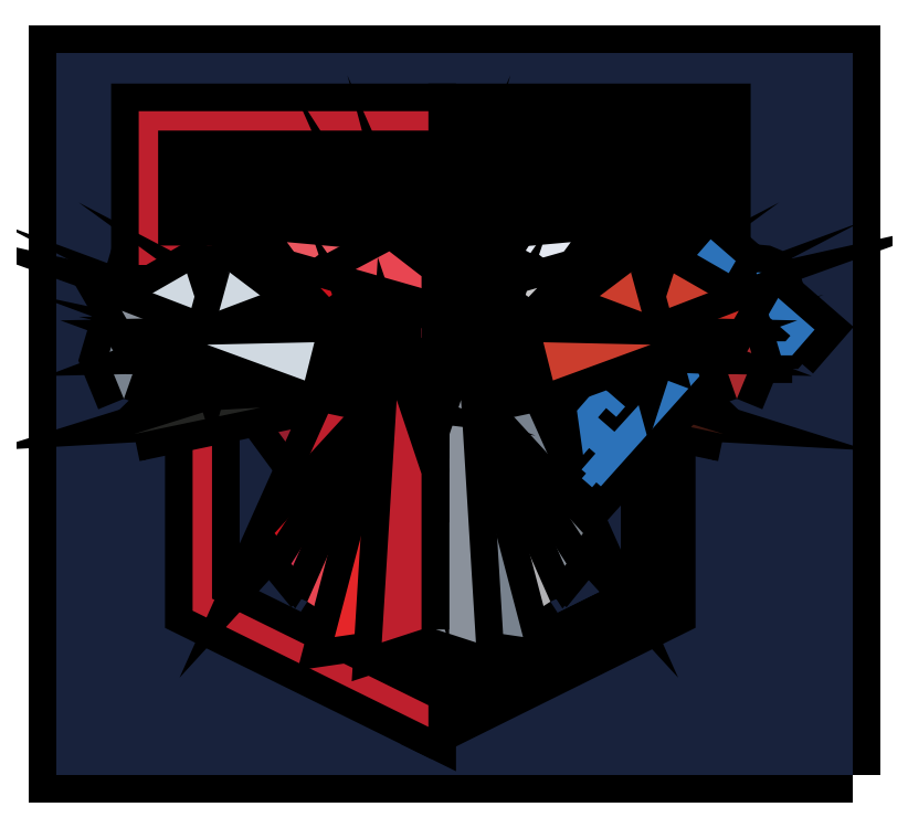
<metadata>
{"format":"dxf","ext":"dxf","renderer":"ezdxf+matplotlib","layout":"modelspace","background":"white","min_lineweight":24,"dpi":150}
</metadata>
<code>
0
SECTION
2
ENTITIES
0
POLYLINE
8
Ebene 1
66
     1
10
0
20
0
30
0
0
VERTEX
8
Ebene 1
10
186.8
20
-221.3
30
0
0
VERTEX
8
Ebene 1
10
20.95
20
-221.3
30
0
0
VERTEX
8
Ebene 1
10
20.95
20
-70.69
30
0
0
VERTEX
8
Ebene 1
10
186.8
20
-70.69
30
0
0
VERTEX
8
Ebene 1
10
186.8
20
-221.3
30
0
0
SEQEND
8
Ebene 1
0
HATCH
8
Ebene 1
10
0
20
0
30
0
210
0
220
0
230
1
2
SOLID
70
     1
71
     0
91
        1
92
        1
93
        4
72
     1
10
186.8
20
-221.3
11
20.95
21
-221.3
72
     1
10
20.95
20
-221.3
11
20.95
21
-70.69
72
     1
10
20.95
20
-70.69
11
186.8
21
-70.69
72
     1
10
186.8
20
-70.69
11
186.8
21
-221.3
97
        0
75
     0
76
     1
98
        0
0
POLYLINE
8
Ebene 1
66
     1
10
0
20
0
30
0
0
VERTEX
8
Ebene 1
10
53.38
20
-110.9
30
0
0
VERTEX
8
Ebene 1
10
53.38
20
-184.5
30
0
0
VERTEX
8
Ebene 1
10
98.97
20
-207
30
0
0
VERTEX
8
Ebene 1
10
144.3
20
-184.5
30
0
0
VERTEX
8
Ebene 1
10
144.3
20
-110.9
30
0
0
VERTEX
8
Ebene 1
10
155.8
20
-110.9
30
0
0
VERTEX
8
Ebene 1
10
155.8
20
-86.93
30
0
0
VERTEX
8
Ebene 1
10
42.15
20
-86.93
30
0
0
VERTEX
8
Ebene 1
10
42.15
20
-110.9
30
0
0
VERTEX
8
Ebene 1
10
53.38
20
-110.9
30
0
0
SEQEND
8
Ebene 1
0
HATCH
8
Ebene 1
10
0
20
0
30
0
210
0
220
0
230
1
2
SOLID
70
     1
71
     0
91
        1
92
        1
93
        9
72
     1
10
53.38
20
-110.9
11
53.38
21
-184.5
72
     1
10
53.38
20
-184.5
11
98.97
21
-207
72
     1
10
98.97
20
-207
11
144.3
21
-184.5
72
     1
10
144.3
20
-184.5
11
144.3
21
-110.9
72
     1
10
144.3
20
-110.9
11
155.8
21
-110.9
72
     1
10
155.8
20
-110.9
11
155.8
21
-86.93
72
     1
10
155.8
20
-86.93
11
42.15
21
-86.93
72
     1
10
42.15
20
-86.93
11
42.15
21
-110.9
72
     1
10
42.15
20
-110.9
11
53.38
21
-110.9
97
        0
75
     0
76
     1
98
        0
0
INSERT
8
Ebene 1
2
block 2
10
0
20
0
30
0
0
INSERT
8
Ebene 1
2
block 3
10
0
20
0
30
0
0
INSERT
8
Ebene 1
2
block 4
10
0
20
0
30
0
0
INSERT
8
Ebene 1
2
block 6
10
0
20
0
30
0
0
POLYLINE
8
Ebene 1
66
     1
10
0
20
0
30
0
0
VERTEX
8
Ebene 1
10
48.15
20
-116.7
30
0
0
VERTEX
8
Ebene 1
10
52.95
20
-131.6
30
0
0
VERTEX
8
Ebene 1
10
57.07
20
-116.5
30
0
0
VERTEX
8
Ebene 1
10
48.15
20
-116.7
30
0
0
SEQEND
8
Ebene 1
0
HATCH
8
Ebene 1
10
0
20
0
30
0
210
0
220
0
230
1
2
SOLID
70
     1
71
     0
91
        1
92
        1
93
        3
72
     1
10
48.15
20
-116.7
11
52.95
21
-131.6
72
     1
10
52.95
20
-131.6
11
57.07
21
-116.5
72
     1
10
57.07
20
-116.5
11
48.15
21
-116.7
97
        0
75
     2
76
     1
98
        0
0
POLYLINE
8
Ebene 1
66
     1
10
0
20
0
30
0
0
VERTEX
8
Ebene 1
10
34.59
20
-124.5
30
0
0
VERTEX
8
Ebene 1
10
48.15
20
-116.7
30
0
0
VERTEX
8
Ebene 1
10
52.95
20
-131.6
30
0
0
VERTEX
8
Ebene 1
10
34.59
20
-124.5
30
0
0
SEQEND
8
Ebene 1
0
HATCH
8
Ebene 1
10
0
20
0
30
0
210
0
220
0
230
1
2
SOLID
70
     1
71
     0
91
        1
92
        1
93
        3
72
     1
10
34.59
20
-124.5
11
48.15
21
-116.7
72
     1
10
48.15
20
-116.7
11
52.95
21
-131.6
72
     1
10
52.95
20
-131.6
11
34.59
21
-124.5
97
        0
75
     2
76
     1
98
        0
0
POLYLINE
8
Ebene 1
66
     1
10
0
20
0
30
0
0
VERTEX
8
Ebene 1
10
35.01
20
-142.8
30
0
0
VERTEX
8
Ebene 1
10
38.87
20
-131.9
30
0
0
VERTEX
8
Ebene 1
10
34.59
20
-124.5
30
0
0
VERTEX
8
Ebene 1
10
31.61
20
-134.6
30
0
0
VERTEX
8
Ebene 1
10
35.01
20
-142.8
30
0
0
SEQEND
8
Ebene 1
0
HATCH
8
Ebene 1
10
0
20
0
30
0
210
0
220
0
230
1
2
SOLID
70
     1
71
     0
91
        1
92
        1
93
        4
72
     1
10
35.01
20
-142.8
11
38.87
21
-131.9
72
     1
10
38.87
20
-131.9
11
34.59
21
-124.5
72
     1
10
34.59
20
-124.5
11
31.61
21
-134.6
72
     1
10
31.61
20
-134.6
11
35.01
21
-142.8
97
        0
75
     2
76
     1
98
        0
0
POLYLINE
8
Ebene 1
66
     1
10
0
20
0
30
0
0
VERTEX
8
Ebene 1
10
52.95
20
-131.6
30
0
0
VERTEX
8
Ebene 1
10
34.59
20
-124.5
30
0
0
VERTEX
8
Ebene 1
10
38.87
20
-131.9
30
0
0
VERTEX
8
Ebene 1
10
52.95
20
-131.6
30
0
0
SEQEND
8
Ebene 1
0
HATCH
8
Ebene 1
10
0
20
0
30
0
210
0
220
0
230
1
2
SOLID
70
     1
71
     0
91
        1
92
        1
93
        3
72
     1
10
52.95
20
-131.6
11
34.59
21
-124.5
72
     1
10
34.59
20
-124.5
11
38.87
21
-131.9
72
     1
10
38.87
20
-131.9
11
52.95
21
-131.6
97
        0
75
     2
76
     1
98
        0
0
POLYLINE
8
Ebene 1
66
     1
10
0
20
0
30
0
0
VERTEX
8
Ebene 1
10
57.07
20
-116.5
30
0
0
VERTEX
8
Ebene 1
10
68.98
20
-125.5
30
0
0
VERTEX
8
Ebene 1
10
52.95
20
-131.6
30
0
0
VERTEX
8
Ebene 1
10
57.07
20
-116.5
30
0
0
SEQEND
8
Ebene 1
0
HATCH
8
Ebene 1
10
0
20
0
30
0
210
0
220
0
230
1
2
SOLID
70
     1
71
     0
91
        1
92
        1
93
        3
72
     1
10
57.07
20
-116.5
11
68.98
21
-125.5
72
     1
10
68.98
20
-125.5
11
52.95
21
-131.6
72
     1
10
52.95
20
-131.6
11
57.07
21
-116.5
97
        0
75
     2
76
     1
98
        0
0
POLYLINE
8
Ebene 1
66
     1
10
0
20
0
30
0
0
VERTEX
8
Ebene 1
10
74.7
20
-131
30
0
0
VERTEX
8
Ebene 1
10
52.33
20
-131.6
30
0
0
VERTEX
8
Ebene 1
10
68.36
20
-125.5
30
0
0
VERTEX
8
Ebene 1
10
74.7
20
-131
30
0
0
SEQEND
8
Ebene 1
0
HATCH
8
Ebene 1
10
0
20
0
30
0
210
0
220
0
230
1
2
SOLID
70
     1
71
     0
91
        1
92
        1
93
        3
72
     1
10
74.7
20
-131
11
52.33
21
-131.6
72
     1
10
52.33
20
-131.6
11
68.36
21
-125.5
72
     1
10
68.36
20
-125.5
11
74.7
21
-131
97
        0
75
     2
76
     1
98
        0
0
POLYLINE
8
Ebene 1
66
     1
10
0
20
0
30
0
0
VERTEX
8
Ebene 1
10
72.7
20
-139
30
0
0
VERTEX
8
Ebene 1
10
52.33
20
-131.6
30
0
0
VERTEX
8
Ebene 1
10
74.7
20
-131
30
0
0
VERTEX
8
Ebene 1
10
72.7
20
-139
30
0
0
SEQEND
8
Ebene 1
0
HATCH
8
Ebene 1
10
0
20
0
30
0
210
0
220
0
230
1
2
SOLID
70
     1
71
     0
91
        1
92
        1
93
        3
72
     1
10
72.7
20
-139
11
52.33
21
-131.6
72
     1
10
52.33
20
-131.6
11
74.7
21
-131
72
     1
10
74.7
20
-131
11
72.7
21
-139
97
        0
75
     2
76
     1
98
        0
0
SPLINE
8
Ebene 1
210
0
220
0
230
1
70
    11
71
     3
72
   104
73
   100
74
     0
42
1e-10
43
1e-10
40
0
40
0
40
0
40
0
40
1
40
1
40
1
40
2
40
2
40
2
40
3
40
3
40
3
40
4
40
4
40
4
40
5
40
5
40
5
40
6
40
6
40
6
40
7
40
7
40
7
40
8
40
8
40
8
40
9
40
9
40
9
40
10
40
10
40
10
40
11
40
11
40
11
40
12
40
12
40
12
40
13
40
13
40
13
40
14
40
14
40
14
40
15
40
15
40
15
40
16
40
16
40
16
40
17
40
17
40
17
40
18
40
18
40
18
40
19
40
19
40
19
40
20
40
20
40
20
40
21
40
21
40
21
40
22
40
22
40
22
40
23
40
23
40
23
40
24
40
24
40
24
40
25
40
25
40
25
40
26
40
26
40
26
40
27
40
27
40
27
40
28
40
28
40
28
40
29
40
29
40
29
40
30
40
30
40
30
40
31
40
31
40
31
40
32
40
32
40
32
40
33
40
33
40
33
40
33
10
174.2
20
-133.8
30
0
10
174.2
20
-133.8
30
0
10
178.9
20
-128.4
30
0
10
178.9
20
-128.4
30
0
10
178.9
20
-128.4
30
0
10
170.5
20
-121.1
30
0
10
170.5
20
-121.1
30
0
10
170.9
20
-119.7
30
0
10
170.6
20
-118.2
30
0
10
169.6
20
-117.3
30
0
10
168.5
20
-116.3
30
0
10
167
20
-116.2
30
0
10
165.6
20
-116.9
30
0
10
165.6
20
-116.9
30
0
10
157.3
20
-109.6
30
0
10
157.3
20
-109.6
30
0
10
157.3
20
-109.6
30
0
10
152.6
20
-114.9
30
0
10
152.6
20
-114.9
30
0
10
152.6
20
-114.9
30
0
10
154.7
20
-130.3
30
0
10
154.7
20
-130.3
30
0
10
154.7
20
-130.3
30
0
10
154
20
-131.1
30
0
10
154
20
-131.1
30
0
10
154
20
-131.1
30
0
10
152.7
20
-130
30
0
10
152.7
20
-130
30
0
10
152.7
20
-130
30
0
10
150.6
20
-132.3
30
0
10
150.6
20
-132.3
30
0
10
150.6
20
-132.3
30
0
10
151.9
20
-133.5
30
0
10
151.9
20
-133.5
30
0
10
151.9
20
-133.5
30
0
10
137.2
20
-149.7
30
0
10
137.2
20
-149.7
30
0
10
137.2
20
-149.7
30
0
10
133.8
20
-146.7
30
0
10
133.8
20
-146.7
30
0
10
133.8
20
-146.7
30
0
10
135.5
20
-144.8
30
0
10
135.5
20
-144.8
30
0
10
135.5
20
-144.8
30
0
10
137.6
20
-146.6
30
0
10
137.6
20
-146.6
30
0
10
137.6
20
-146.6
30
0
10
139.4
20
-144.5
30
0
10
139.4
20
-144.5
30
0
10
139.4
20
-144.5
30
0
10
134.1
20
-139.8
30
0
10
134.1
20
-139.8
30
0
10
134.1
20
-139.8
30
0
10
129.4
20
-145.3
30
0
10
129.4
20
-145.3
30
0
10
129.4
20
-145.3
30
0
10
130.7
20
-154.5
30
0
10
130.7
20
-154.5
30
0
10
130.7
20
-154.5
30
0
10
131.9
20
-153.1
30
0
10
131.9
20
-153.1
30
0
10
131.9
20
-153.1
30
0
10
133.2
20
-154.2
30
0
10
133.2
20
-154.2
30
0
10
133.2
20
-154.2
30
0
10
130.3
20
-157.6
30
0
10
130.3
20
-157.6
30
0
10
130.3
20
-157.6
30
0
10
131.3
20
-158.4
30
0
10
131.3
20
-158.4
30
0
10
131.3
20
-158.4
30
0
10
130.4
20
-159.4
30
0
10
130.4
20
-159.4
30
0
10
130.4
20
-159.4
30
0
10
132.5
20
-161.3
30
0
10
132.5
20
-161.3
30
0
10
132.5
20
-161.3
30
0
10
133.4
20
-160.3
30
0
10
133.4
20
-160.3
30
0
10
133.4
20
-160.3
30
0
10
134.4
20
-161.1
30
0
10
134.4
20
-161.1
30
0
10
134.4
20
-161.1
30
0
10
155.9
20
-137
30
0
10
155.9
20
-137
30
0
10
155.9
20
-137
30
0
10
157.2
20
-138.1
30
0
10
157.2
20
-138.1
30
0
10
157.2
20
-138.1
30
0
10
159.3
20
-135.8
30
0
10
159.3
20
-135.8
30
0
10
159.3
20
-135.8
30
0
10
158
20
-134.6
30
0
10
158
20
-134.6
30
0
10
158
20
-134.6
30
0
10
158.7
20
-133.8
30
0
10
158.7
20
-133.8
30
0
10
158.7
20
-133.8
30
0
10
174.2
20
-133.8
30
0
10
174.2
20
-133.8
30
0
0
SPLINE
8
Ebene 1
210
0
220
0
230
1
70
    11
71
     3
72
    17
73
    13
74
     0
42
1e-10
43
1e-10
40
0
40
0
40
0
40
0
40
1
40
1
40
1
40
2
40
2
40
2
40
3
40
3
40
3
40
4
40
4
40
4
40
4
10
168.2
20
-118.8
30
0
10
169.1
20
-119.6
30
0
10
169.2
20
-121.1
30
0
10
168.3
20
-122.1
30
0
10
167.5
20
-123
30
0
10
166
20
-123.2
30
0
10
165.1
20
-122.4
30
0
10
164.2
20
-121.6
30
0
10
164.1
20
-120.1
30
0
10
165
20
-119.1
30
0
10
165.9
20
-118.2
30
0
10
167.3
20
-118
30
0
10
168.2
20
-118.8
30
0
0
SPLINE
8
Ebene 1
210
0
220
0
230
1
70
    11
71
     3
72
    32
73
    28
74
     0
42
1e-10
43
1e-10
40
0
40
0
40
0
40
0
40
1
40
1
40
1
40
2
40
2
40
2
40
3
40
3
40
3
40
4
40
4
40
4
40
5
40
5
40
5
40
6
40
6
40
6
40
7
40
7
40
7
40
8
40
8
40
8
40
9
40
9
40
9
40
9
10
157
20
-125.4
30
0
10
157
20
-125.4
30
0
10
155.7
20
-115.9
30
0
10
155.7
20
-115.9
30
0
10
155.7
20
-115.9
30
0
10
156.7
20
-114.7
30
0
10
156.7
20
-114.7
30
0
10
156.7
20
-114.7
30
0
10
162.8
20
-120.1
30
0
10
162.8
20
-120.1
30
0
10
162.4
20
-121.5
30
0
10
162.7
20
-123
30
0
10
163.8
20
-123.9
30
0
10
164.8
20
-124.9
30
0
10
166.3
20
-125
30
0
10
167.7
20
-124.4
30
0
10
167.7
20
-124.4
30
0
10
173.8
20
-129.7
30
0
10
173.8
20
-129.7
30
0
10
173.8
20
-129.7
30
0
10
172.8
20
-130.9
30
0
10
172.8
20
-130.9
30
0
10
172.8
20
-130.9
30
0
10
163.2
20
-130.8
30
0
10
163.2
20
-130.8
30
0
10
163.2
20
-130.8
30
0
10
157
20
-125.4
30
0
10
157
20
-125.4
30
0
0
HATCH
8
Ebene 1
10
0
20
0
30
0
210
0
220
0
230
1
2
SOLID
70
     1
71
     0
91
        3
92
        1
93
        1
72
     4
94
        3
73
     0
74
     1
95
      104
96
      100
40
0
40
0
40
0
40
0
40
1
40
1
40
1
40
2
40
2
40
2
40
3
40
3
40
3
40
4
40
4
40
4
40
5
40
5
40
5
40
6
40
6
40
6
40
7
40
7
40
7
40
8
40
8
40
8
40
9
40
9
40
9
40
10
40
10
40
10
40
11
40
11
40
11
40
12
40
12
40
12
40
13
40
13
40
13
40
14
40
14
40
14
40
15
40
15
40
15
40
16
40
16
40
16
40
17
40
17
40
17
40
18
40
18
40
18
40
19
40
19
40
19
40
20
40
20
40
20
40
21
40
21
40
21
40
22
40
22
40
22
40
23
40
23
40
23
40
24
40
24
40
24
40
25
40
25
40
25
40
26
40
26
40
26
40
27
40
27
40
27
40
28
40
28
40
28
40
29
40
29
40
29
40
30
40
30
40
30
40
31
40
31
40
31
40
32
40
32
40
32
40
33
40
33
40
33
40
33
10
174.2
20
-133.8
10
174.2
20
-133.8
10
178.9
20
-128.4
10
178.9
20
-128.4
10
178.9
20
-128.4
10
170.5
20
-121.1
10
170.5
20
-121.1
10
170.9
20
-119.7
10
170.6
20
-118.2
10
169.6
20
-117.3
10
168.5
20
-116.3
10
167
20
-116.2
10
165.6
20
-116.9
10
165.6
20
-116.9
10
157.3
20
-109.6
10
157.3
20
-109.6
10
157.3
20
-109.6
10
152.6
20
-114.9
10
152.6
20
-114.9
10
152.6
20
-114.9
10
154.7
20
-130.3
10
154.7
20
-130.3
10
154.7
20
-130.3
10
154
20
-131.1
10
154
20
-131.1
10
154
20
-131.1
10
152.7
20
-130
10
152.7
20
-130
10
152.7
20
-130
10
150.6
20
-132.3
10
150.6
20
-132.3
10
150.6
20
-132.3
10
151.9
20
-133.5
10
151.9
20
-133.5
10
151.9
20
-133.5
10
137.2
20
-149.7
10
137.2
20
-149.7
10
137.2
20
-149.7
10
133.8
20
-146.7
10
133.8
20
-146.7
10
133.8
20
-146.7
10
135.5
20
-144.8
10
135.5
20
-144.8
10
135.5
20
-144.8
10
137.6
20
-146.6
10
137.6
20
-146.6
10
137.6
20
-146.6
10
139.4
20
-144.5
10
139.4
20
-144.5
10
139.4
20
-144.5
10
134.1
20
-139.8
10
134.1
20
-139.8
10
134.1
20
-139.8
10
129.4
20
-145.3
10
129.4
20
-145.3
10
129.4
20
-145.3
10
130.7
20
-154.5
10
130.7
20
-154.5
10
130.7
20
-154.5
10
131.9
20
-153.1
10
131.9
20
-153.1
10
131.9
20
-153.1
10
133.2
20
-154.2
10
133.2
20
-154.2
10
133.2
20
-154.2
10
130.3
20
-157.6
10
130.3
20
-157.6
10
130.3
20
-157.6
10
131.3
20
-158.4
10
131.3
20
-158.4
10
131.3
20
-158.4
10
130.4
20
-159.4
10
130.4
20
-159.4
10
130.4
20
-159.4
10
132.5
20
-161.3
10
132.5
20
-161.3
10
132.5
20
-161.3
10
133.4
20
-160.3
10
133.4
20
-160.3
10
133.4
20
-160.3
10
134.4
20
-161.1
10
134.4
20
-161.1
10
134.4
20
-161.1
10
155.9
20
-137
10
155.9
20
-137
10
155.9
20
-137
10
157.2
20
-138.1
10
157.2
20
-138.1
10
157.2
20
-138.1
10
159.3
20
-135.8
10
159.3
20
-135.8
10
159.3
20
-135.8
10
158
20
-134.6
10
158
20
-134.6
10
158
20
-134.6
10
158.7
20
-133.8
10
158.7
20
-133.8
10
158.7
20
-133.8
10
174.2
20
-133.8
10
174.2
20
-133.8
97
        0
92
        1
93
        1
72
     4
94
        3
73
     0
74
     1
95
       17
96
       13
40
0
40
0
40
0
40
0
40
1
40
1
40
1
40
2
40
2
40
2
40
3
40
3
40
3
40
4
40
4
40
4
40
4
10
168.2
20
-118.8
10
169.1
20
-119.6
10
169.2
20
-121.1
10
168.3
20
-122.1
10
167.5
20
-123
10
166
20
-123.2
10
165.1
20
-122.4
10
164.2
20
-121.6
10
164.1
20
-120.1
10
165
20
-119.1
10
165.9
20
-118.2
10
167.3
20
-118
10
168.2
20
-118.8
97
        0
92
        1
93
        1
72
     4
94
        3
73
     0
74
     1
95
       32
96
       28
40
0
40
0
40
0
40
0
40
1
40
1
40
1
40
2
40
2
40
2
40
3
40
3
40
3
40
4
40
4
40
4
40
5
40
5
40
5
40
6
40
6
40
6
40
7
40
7
40
7
40
8
40
8
40
8
40
9
40
9
40
9
40
9
10
157
20
-125.4
10
157
20
-125.4
10
155.7
20
-115.9
10
155.7
20
-115.9
10
155.7
20
-115.9
10
156.7
20
-114.7
10
156.7
20
-114.7
10
156.7
20
-114.7
10
162.8
20
-120.1
10
162.8
20
-120.1
10
162.4
20
-121.5
10
162.7
20
-123
10
163.8
20
-123.9
10
164.8
20
-124.9
10
166.3
20
-125
10
167.7
20
-124.4
10
167.7
20
-124.4
10
173.8
20
-129.7
10
173.8
20
-129.7
10
173.8
20
-129.7
10
172.8
20
-130.9
10
172.8
20
-130.9
10
172.8
20
-130.9
10
163.2
20
-130.8
10
163.2
20
-130.8
10
163.2
20
-130.8
10
157
20
-125.4
10
157
20
-125.4
97
        0
75
     2
76
     1
98
        0
0
POLYLINE
8
Ebene 1
66
     1
10
0
20
0
30
0
0
VERTEX
8
Ebene 1
10
149.5
20
-116.7
30
0
0
VERTEX
8
Ebene 1
10
144.8
20
-131.6
30
0
0
VERTEX
8
Ebene 1
10
140.6
20
-116.5
30
0
0
VERTEX
8
Ebene 1
10
149.5
20
-116.7
30
0
0
SEQEND
8
Ebene 1
0
HATCH
8
Ebene 1
10
0
20
0
30
0
210
0
220
0
230
1
2
SOLID
70
     1
71
     0
91
        1
92
        1
93
        3
72
     1
10
149.5
20
-116.7
11
144.8
21
-131.6
72
     1
10
144.8
20
-131.6
11
140.6
21
-116.5
72
     1
10
140.6
20
-116.5
11
149.5
21
-116.7
97
        0
75
     2
76
     1
98
        0
0
POLYLINE
8
Ebene 1
66
     1
10
0
20
0
30
0
0
VERTEX
8
Ebene 1
10
163.1
20
-124.5
30
0
0
VERTEX
8
Ebene 1
10
149.5
20
-116.7
30
0
0
VERTEX
8
Ebene 1
10
144.8
20
-131.6
30
0
0
VERTEX
8
Ebene 1
10
163.1
20
-124.5
30
0
0
SEQEND
8
Ebene 1
0
HATCH
8
Ebene 1
10
0
20
0
30
0
210
0
220
0
230
1
2
SOLID
70
     1
71
     0
91
        1
92
        1
93
        3
72
     1
10
163.1
20
-124.5
11
149.5
21
-116.7
72
     1
10
149.5
20
-116.7
11
144.8
21
-131.6
72
     1
10
144.8
20
-131.6
11
163.1
21
-124.5
97
        0
75
     2
76
     1
98
        0
0
POLYLINE
8
Ebene 1
66
     1
10
0
20
0
30
0
0
VERTEX
8
Ebene 1
10
162.7
20
-142.8
30
0
0
VERTEX
8
Ebene 1
10
158.8
20
-131.9
30
0
0
VERTEX
8
Ebene 1
10
163.1
20
-124.5
30
0
0
VERTEX
8
Ebene 1
10
166.1
20
-134.6
30
0
0
VERTEX
8
Ebene 1
10
162.7
20
-142.8
30
0
0
SEQEND
8
Ebene 1
0
HATCH
8
Ebene 1
10
0
20
0
30
0
210
0
220
0
230
1
2
SOLID
70
     1
71
     0
91
        1
92
        1
93
        4
72
     1
10
162.7
20
-142.8
11
158.8
21
-131.9
72
     1
10
158.8
20
-131.9
11
163.1
21
-124.5
72
     1
10
163.1
20
-124.5
11
166.1
21
-134.6
72
     1
10
166.1
20
-134.6
11
162.7
21
-142.8
97
        0
75
     2
76
     1
98
        0
0
POLYLINE
8
Ebene 1
66
     1
10
0
20
0
30
0
0
VERTEX
8
Ebene 1
10
144.8
20
-131.6
30
0
0
VERTEX
8
Ebene 1
10
163.1
20
-124.5
30
0
0
VERTEX
8
Ebene 1
10
158.8
20
-131.9
30
0
0
VERTEX
8
Ebene 1
10
144.8
20
-131.6
30
0
0
SEQEND
8
Ebene 1
0
HATCH
8
Ebene 1
10
0
20
0
30
0
210
0
220
0
230
1
2
SOLID
70
     1
71
     0
91
        1
92
        1
93
        3
72
     1
10
144.8
20
-131.6
11
163.1
21
-124.5
72
     1
10
163.1
20
-124.5
11
158.8
21
-131.9
72
     1
10
158.8
20
-131.9
11
144.8
21
-131.6
97
        0
75
     2
76
     1
98
        0
0
POLYLINE
8
Ebene 1
66
     1
10
0
20
0
30
0
0
VERTEX
8
Ebene 1
10
140.6
20
-116.5
30
0
0
VERTEX
8
Ebene 1
10
128.7
20
-125.5
30
0
0
VERTEX
8
Ebene 1
10
144.8
20
-131.6
30
0
0
VERTEX
8
Ebene 1
10
140.6
20
-116.5
30
0
0
SEQEND
8
Ebene 1
0
HATCH
8
Ebene 1
10
0
20
0
30
0
210
0
220
0
230
1
2
SOLID
70
     1
71
     0
91
        1
92
        1
93
        3
72
     1
10
140.6
20
-116.5
11
128.7
21
-125.5
72
     1
10
128.7
20
-125.5
11
144.8
21
-131.6
72
     1
10
144.8
20
-131.6
11
140.6
21
-116.5
97
        0
75
     2
76
     1
98
        0
0
POLYLINE
8
Ebene 1
66
     1
10
0
20
0
30
0
0
VERTEX
8
Ebene 1
10
122.4
20
-131
30
0
0
VERTEX
8
Ebene 1
10
144.8
20
-131.6
30
0
0
VERTEX
8
Ebene 1
10
128.7
20
-125.5
30
0
0
VERTEX
8
Ebene 1
10
122.4
20
-131
30
0
0
SEQEND
8
Ebene 1
0
HATCH
8
Ebene 1
10
0
20
0
30
0
210
0
220
0
230
1
2
SOLID
70
     1
71
     0
91
        1
92
        1
93
        3
72
     1
10
122.4
20
-131
11
144.8
21
-131.6
72
     1
10
144.8
20
-131.6
11
128.7
21
-125.5
72
     1
10
128.7
20
-125.5
11
122.4
21
-131
97
        0
75
     2
76
     1
98
        0
0
POLYLINE
8
Ebene 1
66
     1
10
0
20
0
30
0
0
VERTEX
8
Ebene 1
10
124.4
20
-139
30
0
0
VERTEX
8
Ebene 1
10
144.8
20
-131.6
30
0
0
VERTEX
8
Ebene 1
10
122.4
20
-131
30
0
0
VERTEX
8
Ebene 1
10
124.4
20
-139
30
0
0
SEQEND
8
Ebene 1
0
HATCH
8
Ebene 1
10
0
20
0
30
0
210
0
220
0
230
1
2
SOLID
70
     1
71
     0
91
        1
92
        1
93
        3
72
     1
10
124.4
20
-139
11
144.8
21
-131.6
72
     1
10
144.8
20
-131.6
11
122.4
21
-131
72
     1
10
122.4
20
-131
11
124.4
21
-139
97
        0
75
     2
76
     1
98
        0
0
ENDSEC
0
EOF

</code>
